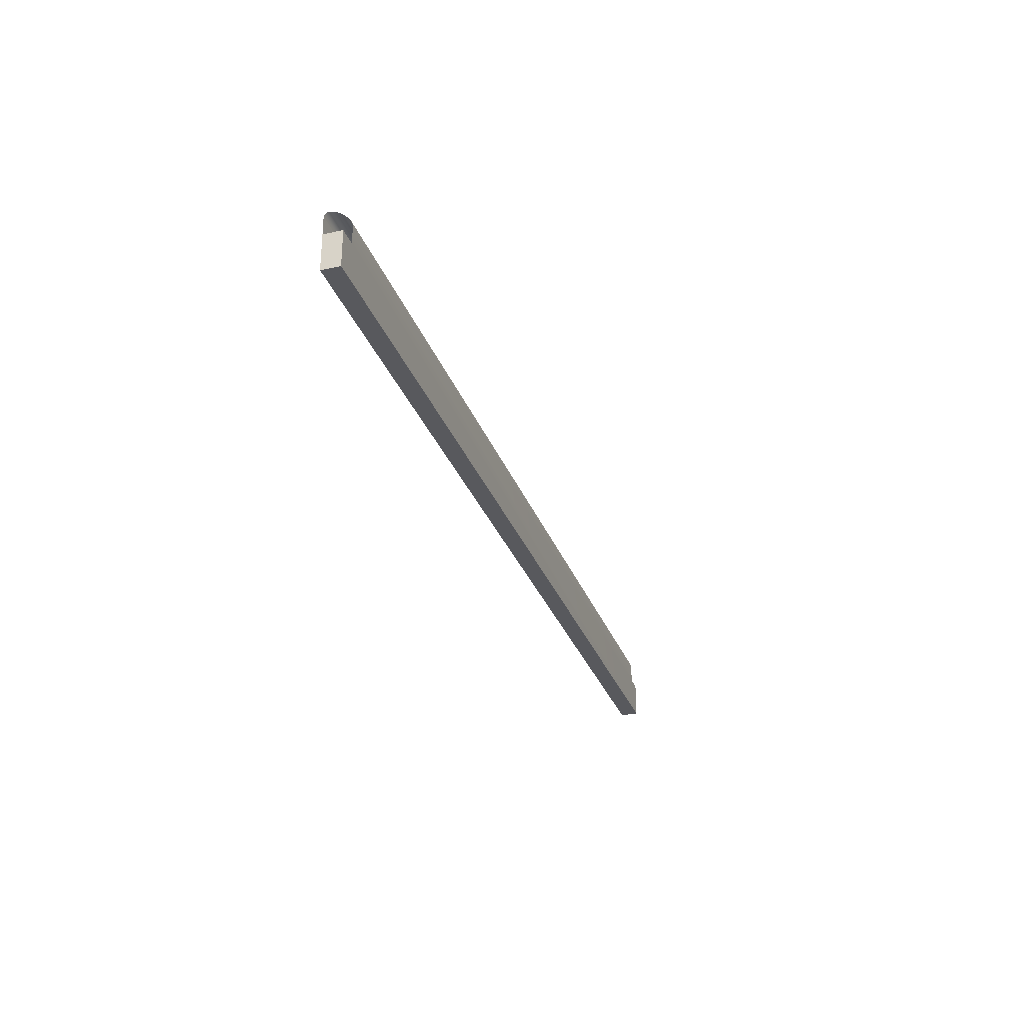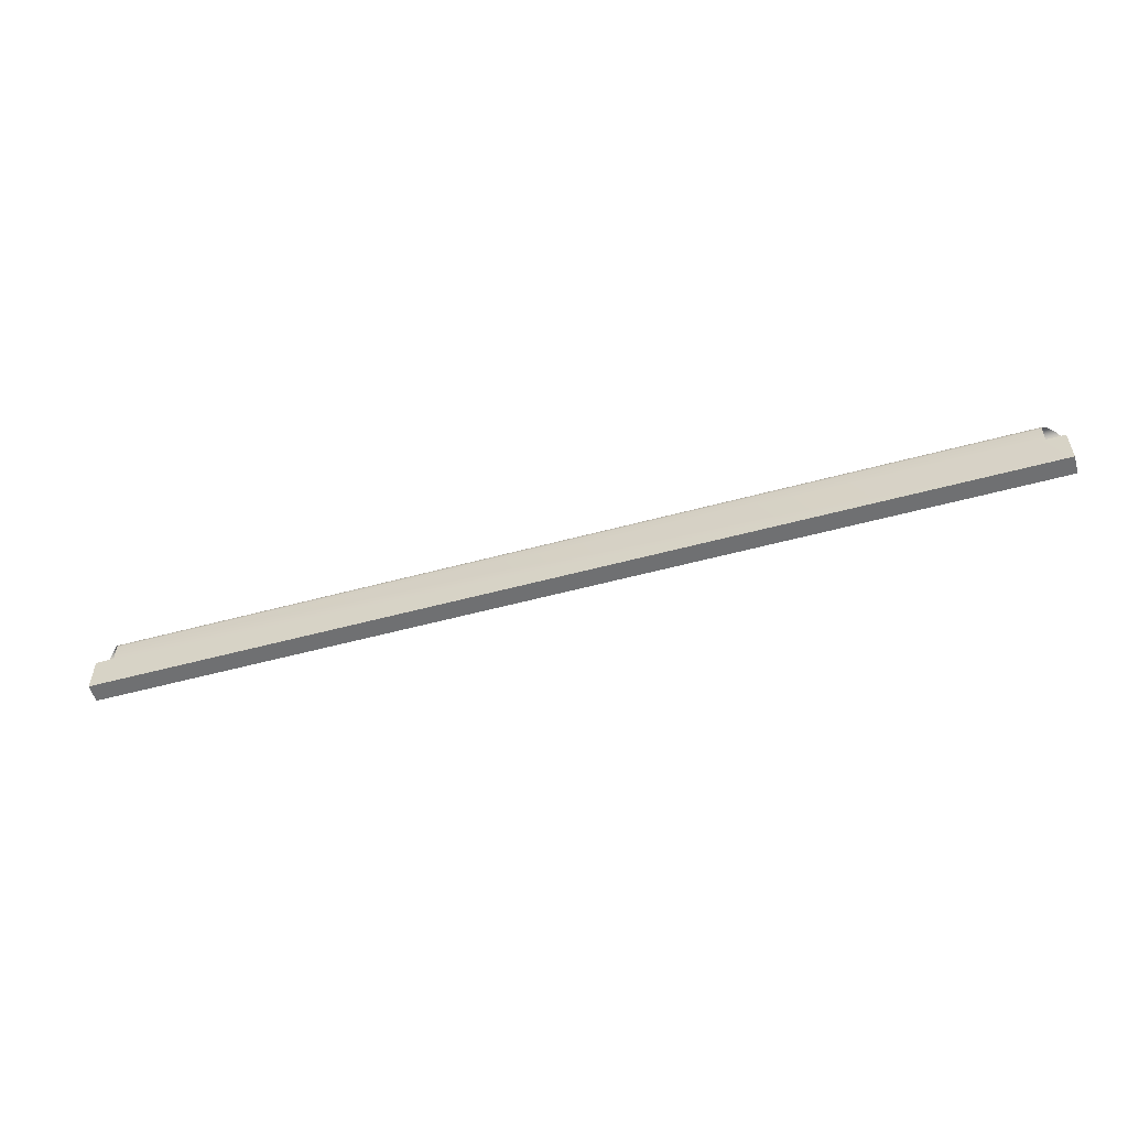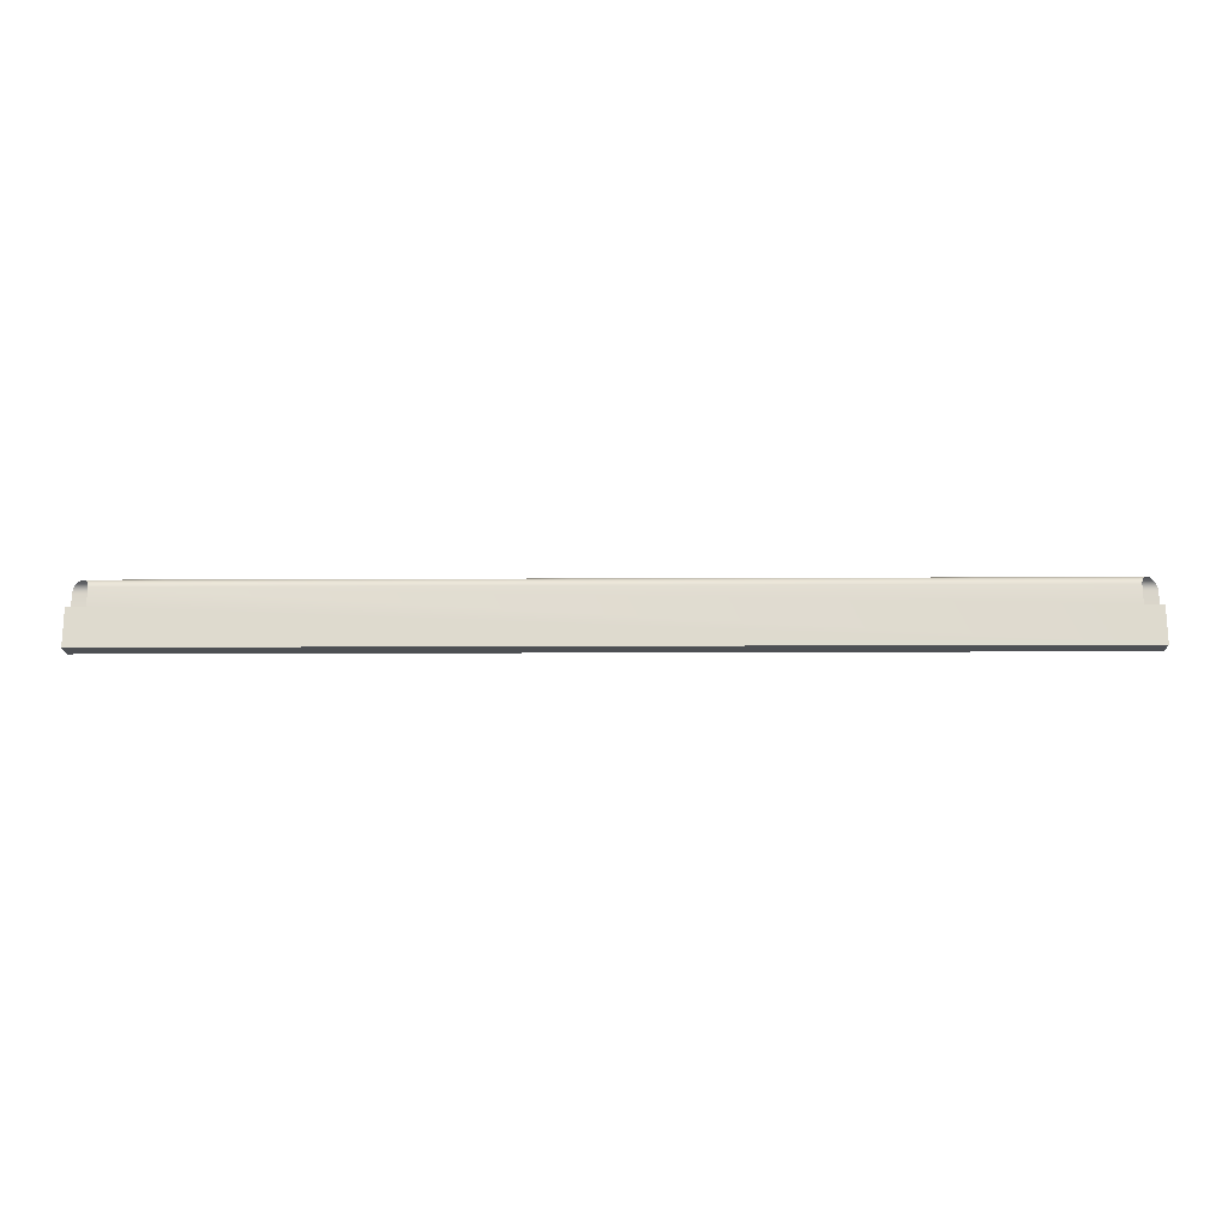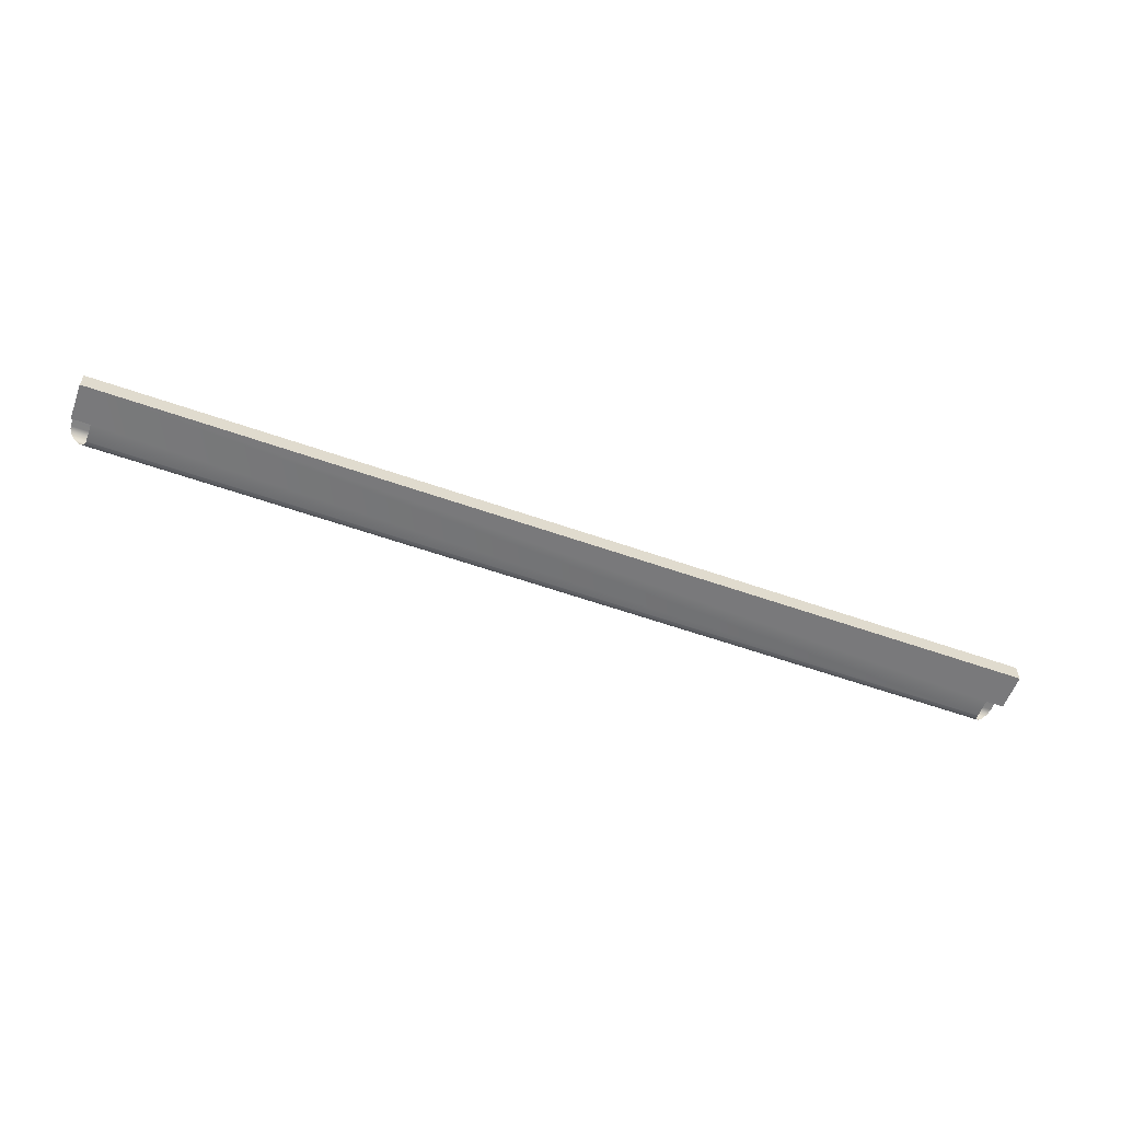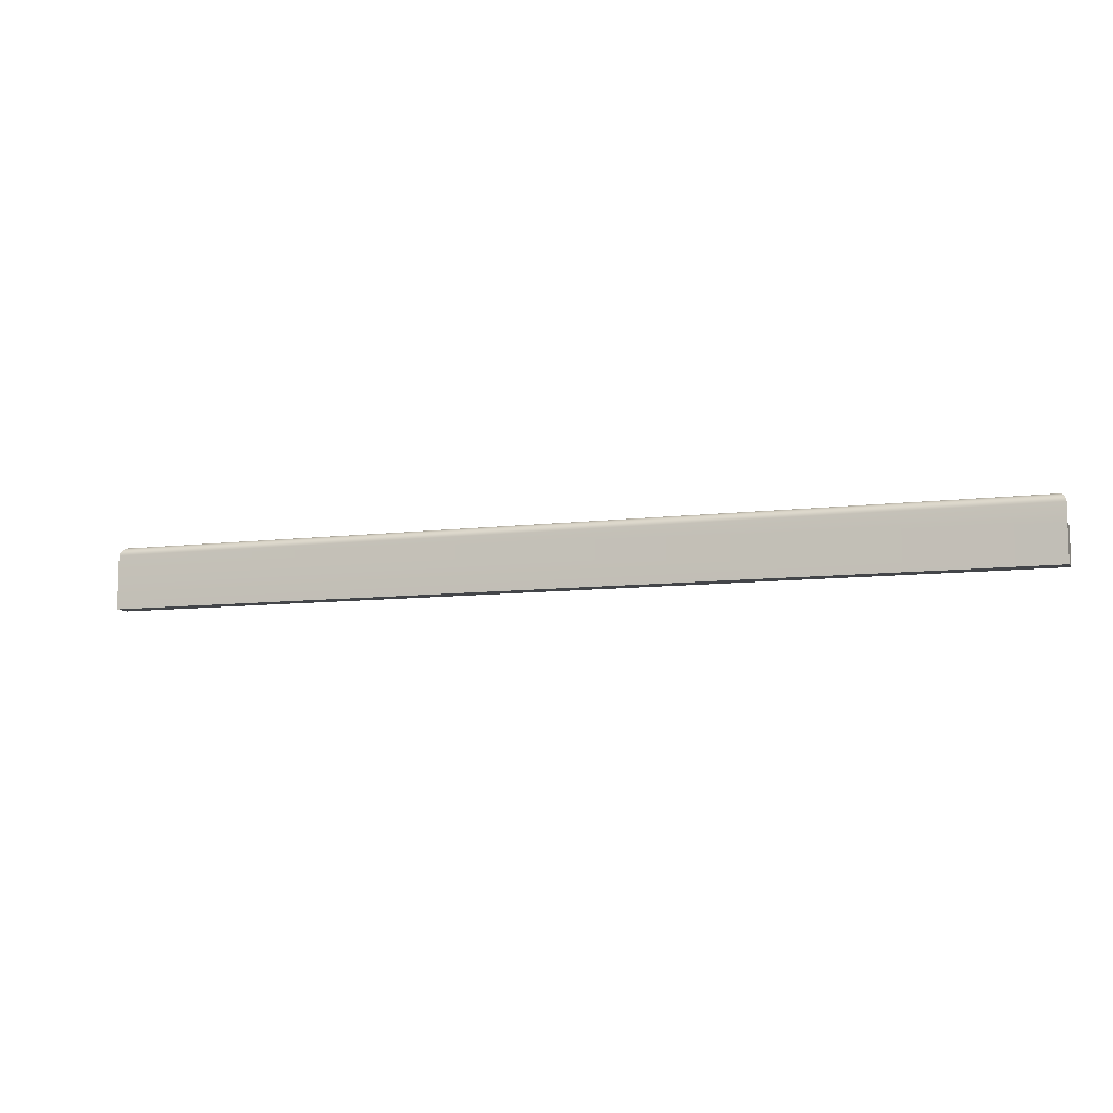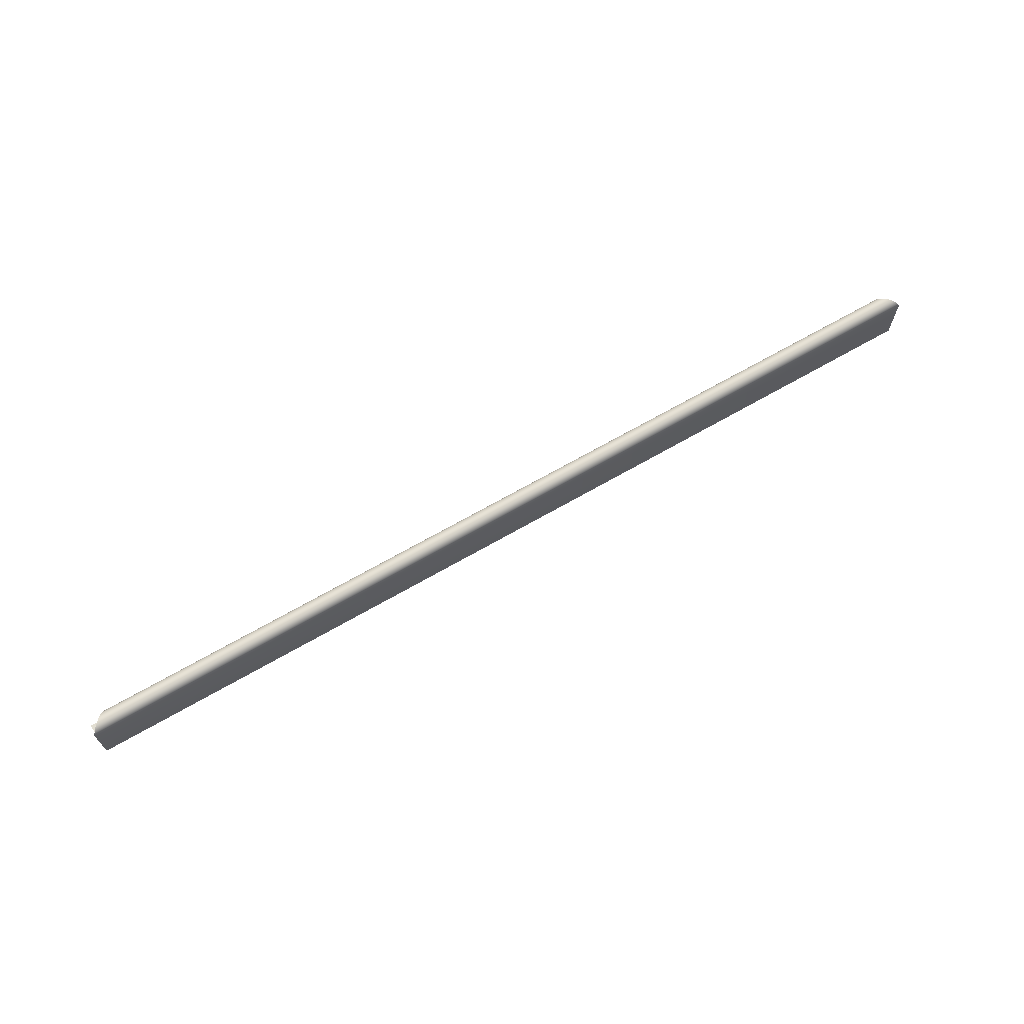
<metadata>
{"format":"obj","ext":"obj","renderer":"f3d","projection":"perspective","resolution":1024,"background":"white","views":[{"elev":-29.9,"azim":-72.0,"up":"+Z"},{"elev":-54.8,"azim":16.0,"up":"+Z"},{"elev":-18.9,"azim":0.5,"up":"+Z"},{"elev":-57.9,"azim":159.9,"up":"+Y"},{"elev":-8.8,"azim":-160.9,"up":"+Z"},{"elev":67.9,"azim":150.0,"up":"+Z"}]}
</metadata>
<code>
o Top_Trim1/Top_Trim/mesh24/mesh24-geometry#mesh24-geometry
v -0.258 0.1266 0.245
v -0.258 0.1165 0.245
v -0.2479 0.1165 0.245
v -0.258 0.1266 0.2249
v 0.2583 0.1165 0.2249
v -0.258 0.1165 0.2249
v 0.2583 0.1266 0.255
v -0.2479 0.1165 0.255
v -0.258 0.1266 0.255
v 0.2583 0.1266 0.2249
v 0.2483 0.1165 0.245
v -0.2578 0.1264 0.2563
v 0.2583 0.1266 0.245
v 0.2583 0.1165 0.245
v 0.2483 0.1165 0.255
v 0.2581 0.1264 0.2563
v 0.2485 0.1167 0.2563
v -0.2573 0.1259 0.2575
v -0.2481 0.1167 0.2563
v 0.2576 0.1259 0.2575
v 0.249 0.1172 0.2575
v -0.2565 0.1251 0.2586
v -0.2486 0.1172 0.2575
v 0.2568 0.1251 0.2586
v 0.2498 0.118 0.2586
v -0.2555 0.1241 0.2594
v -0.2494 0.118 0.2586
v 0.2558 0.1241 0.2594
v 0.2508 0.1191 0.2594
v -0.2543 0.1229 0.2599
v -0.2505 0.1191 0.2594
v 0.2546 0.1229 0.2599
v 0.252 0.1203 0.2599
v -0.253 0.1216 0.26
v -0.2517 0.1203 0.2599
v 0.2533 0.1216 0.26
f 1 2 3
f 3 2 1
f 4 2 1
f 1 2 4
f 2 5 3
f 3 5 2
f 2 4 6
f 6 4 2
f 1 7 4
f 4 7 1
f 5 2 6
f 6 2 5
f 3 5 8
f 8 5 3
f 4 5 6
f 6 5 4
f 7 1 9
f 9 1 7
f 4 7 10
f 10 7 4
f 8 5 11
f 11 5 8
f 5 4 10
f 10 4 5
f 12 7 9
f 9 7 12
f 10 7 13
f 13 7 10
f 11 5 14
f 14 5 11
f 15 8 11
f 11 8 15
f 13 5 10
f 10 5 13
f 7 12 16
f 16 12 7
f 5 13 14
f 14 13 5
f 13 11 14
f 14 11 13
f 17 8 15
f 15 8 17
f 18 16 12
f 12 16 18
f 8 17 19
f 19 17 8
f 16 18 20
f 20 18 16
f 21 19 17
f 17 19 21
f 22 20 18
f 18 20 22
f 19 21 23
f 23 21 19
f 20 22 24
f 24 22 20
f 25 23 21
f 21 23 25
f 26 24 22
f 22 24 26
f 23 25 27
f 27 25 23
f 24 26 28
f 28 26 24
f 29 27 25
f 25 27 29
f 30 28 26
f 26 28 30
f 27 29 31
f 31 29 27
f 28 30 32
f 32 30 28
f 33 31 29
f 29 31 33
f 34 32 30
f 30 32 34
f 31 33 35
f 35 33 31
f 32 34 36
f 36 34 32
f 36 35 33
f 33 35 36
f 35 36 34
f 34 36 35

</code>
